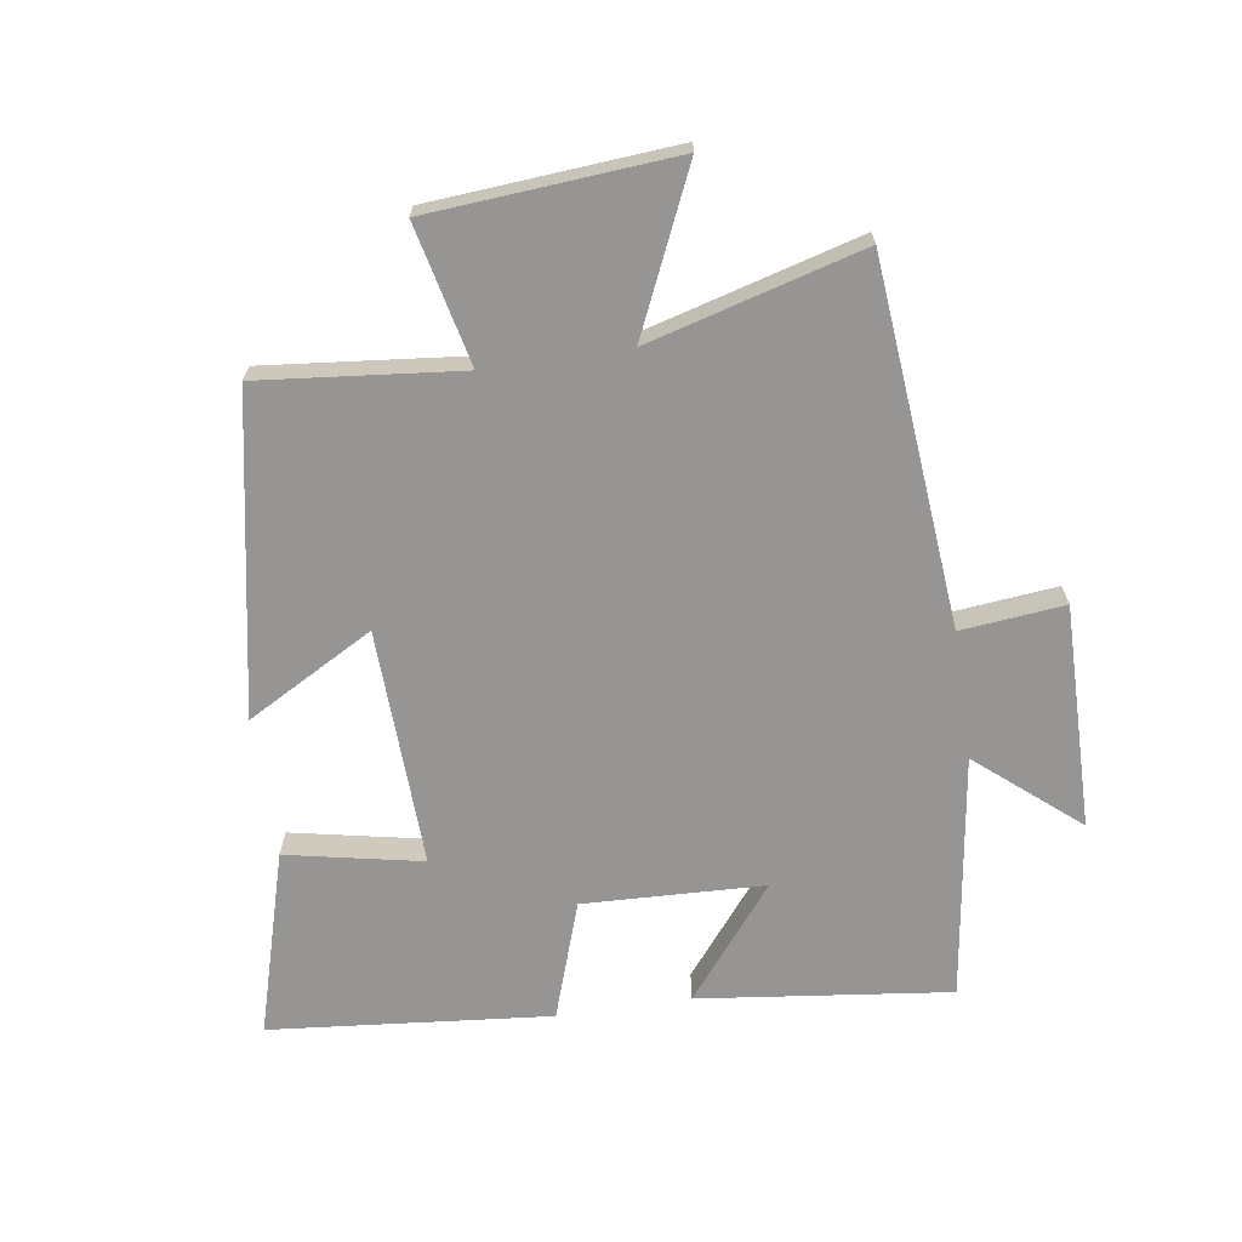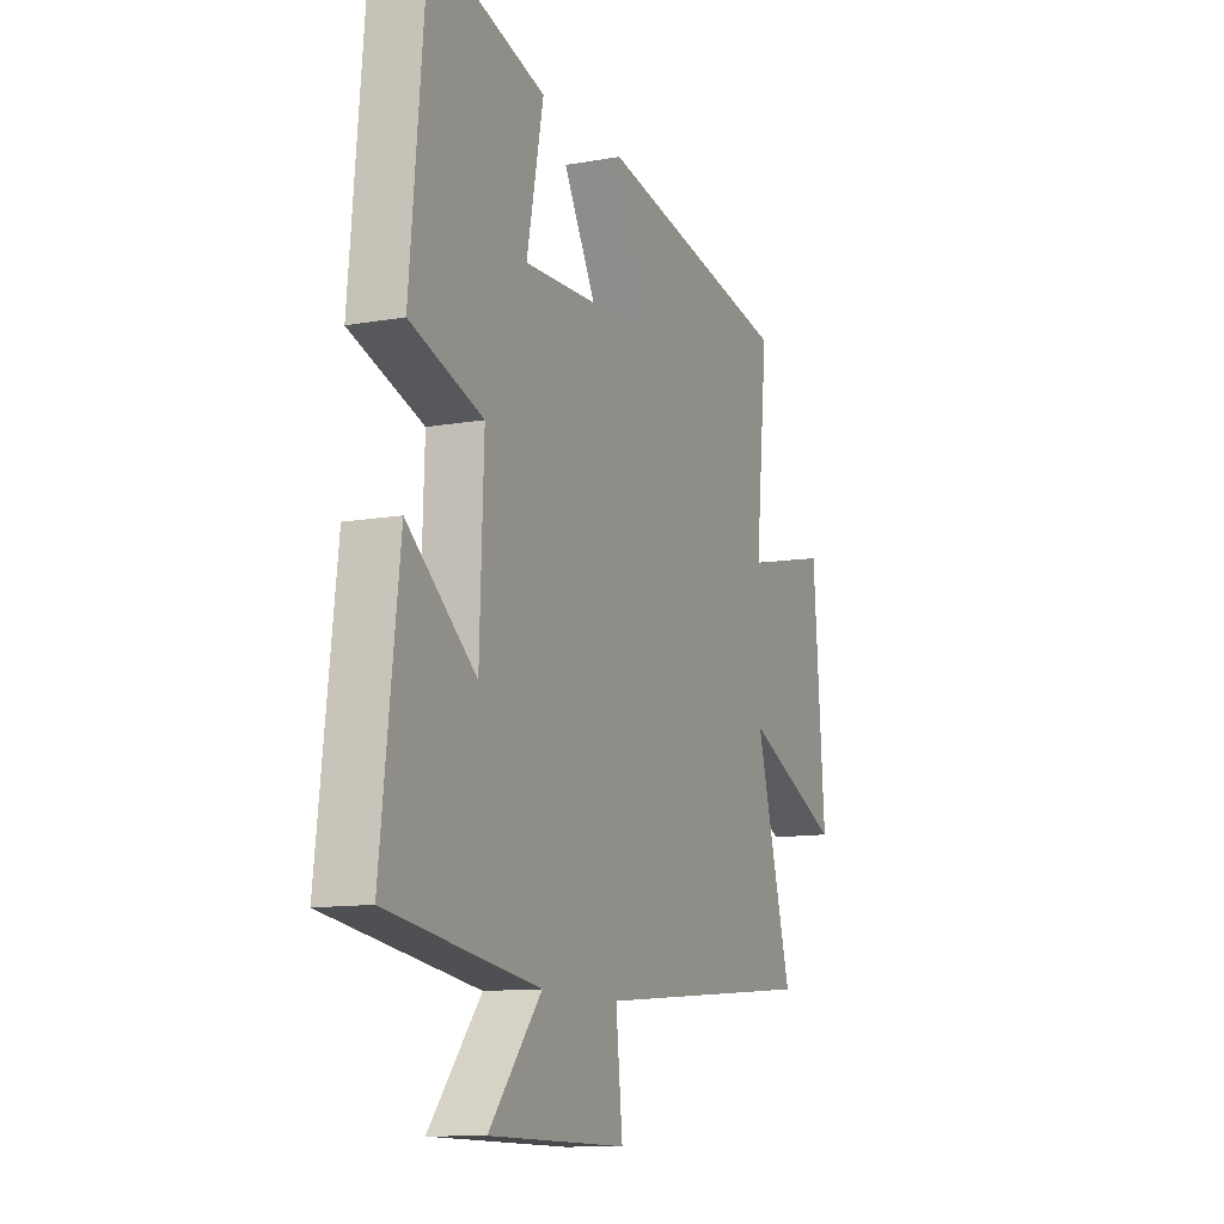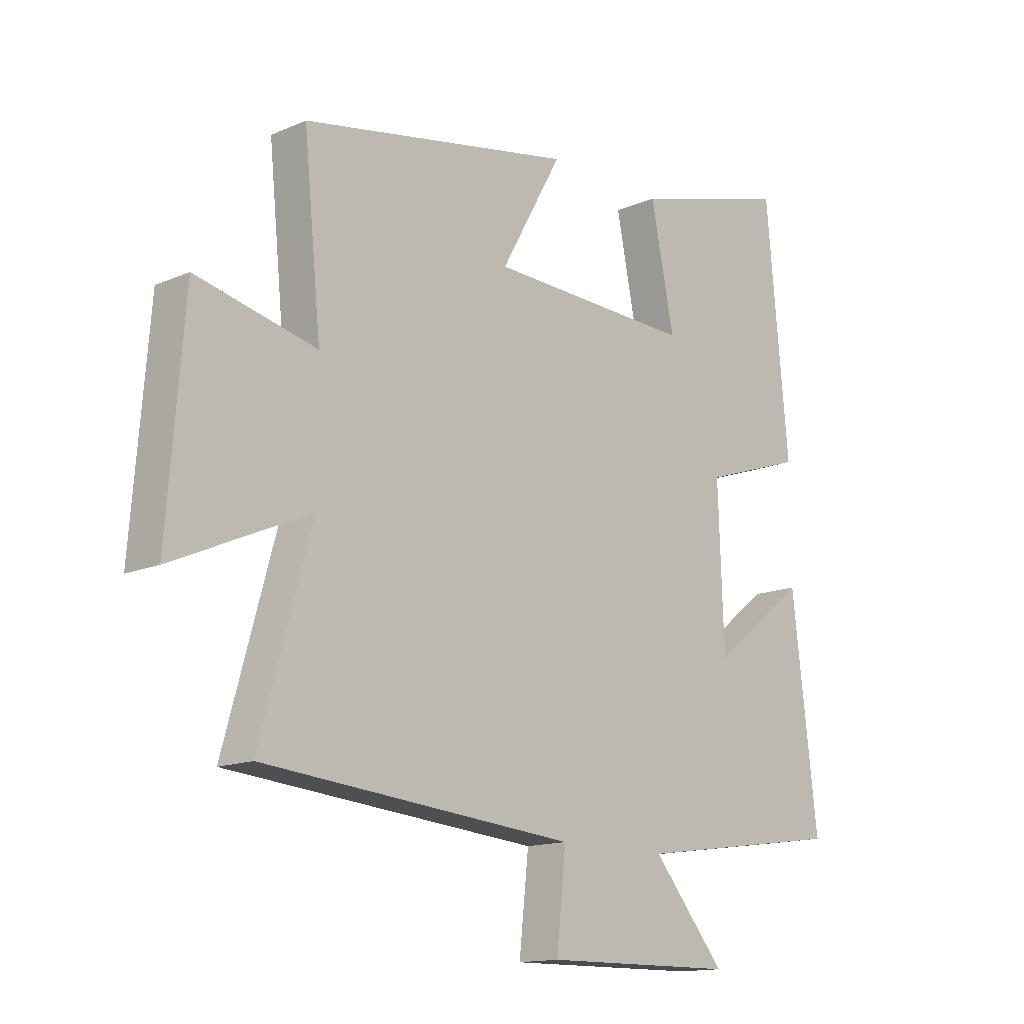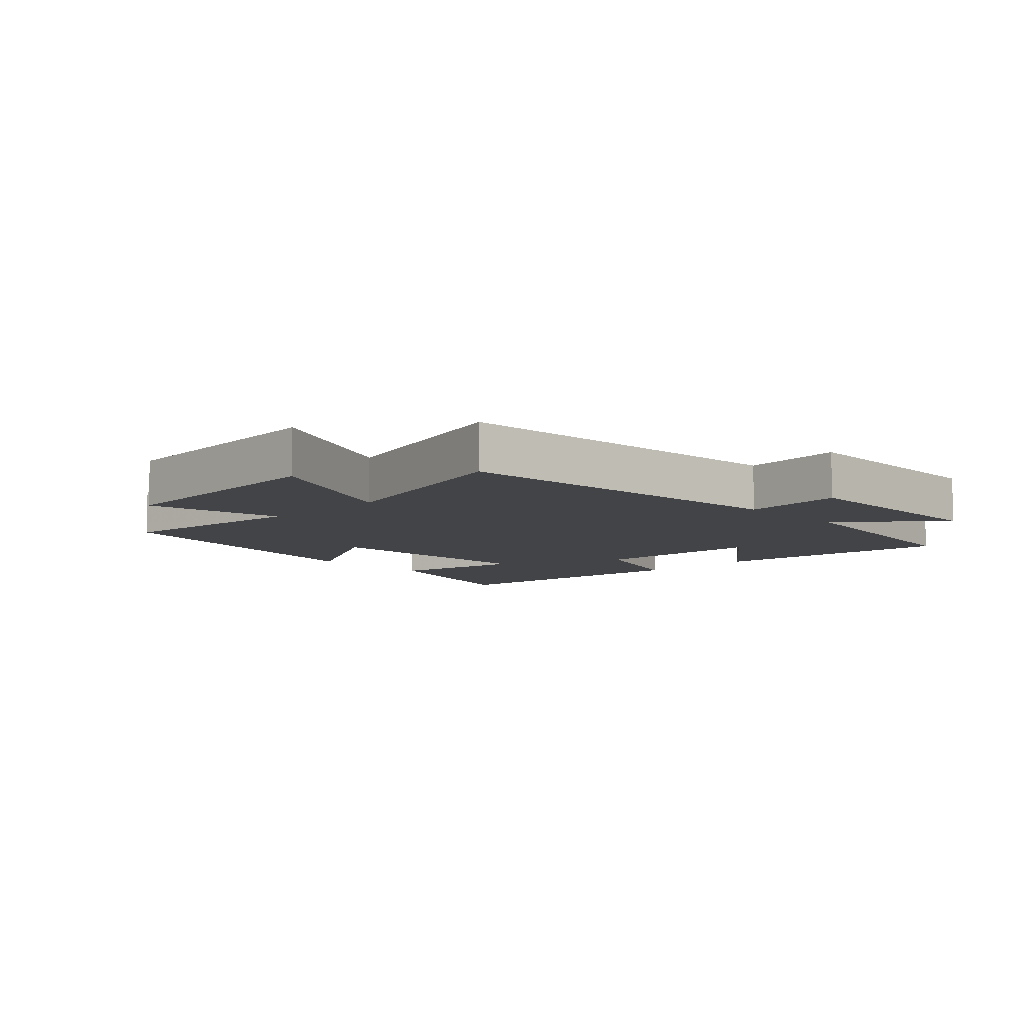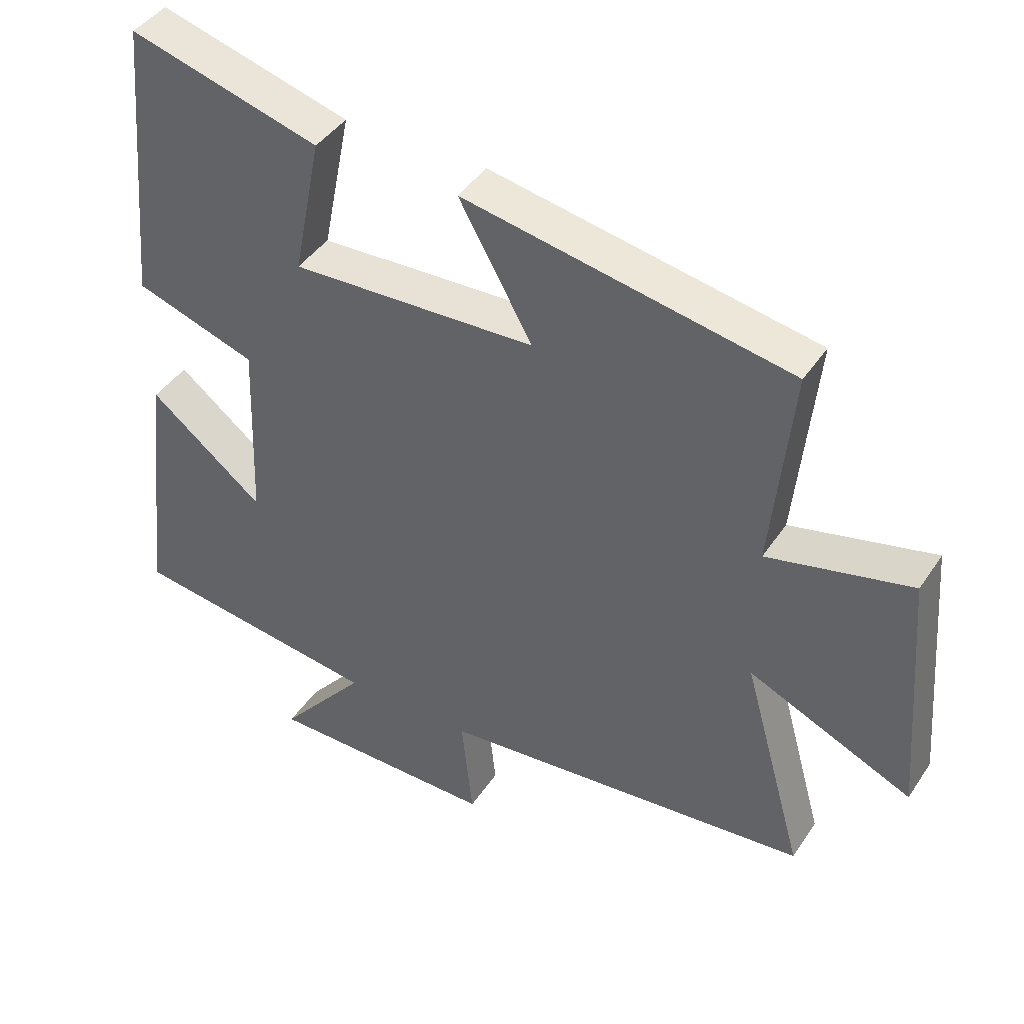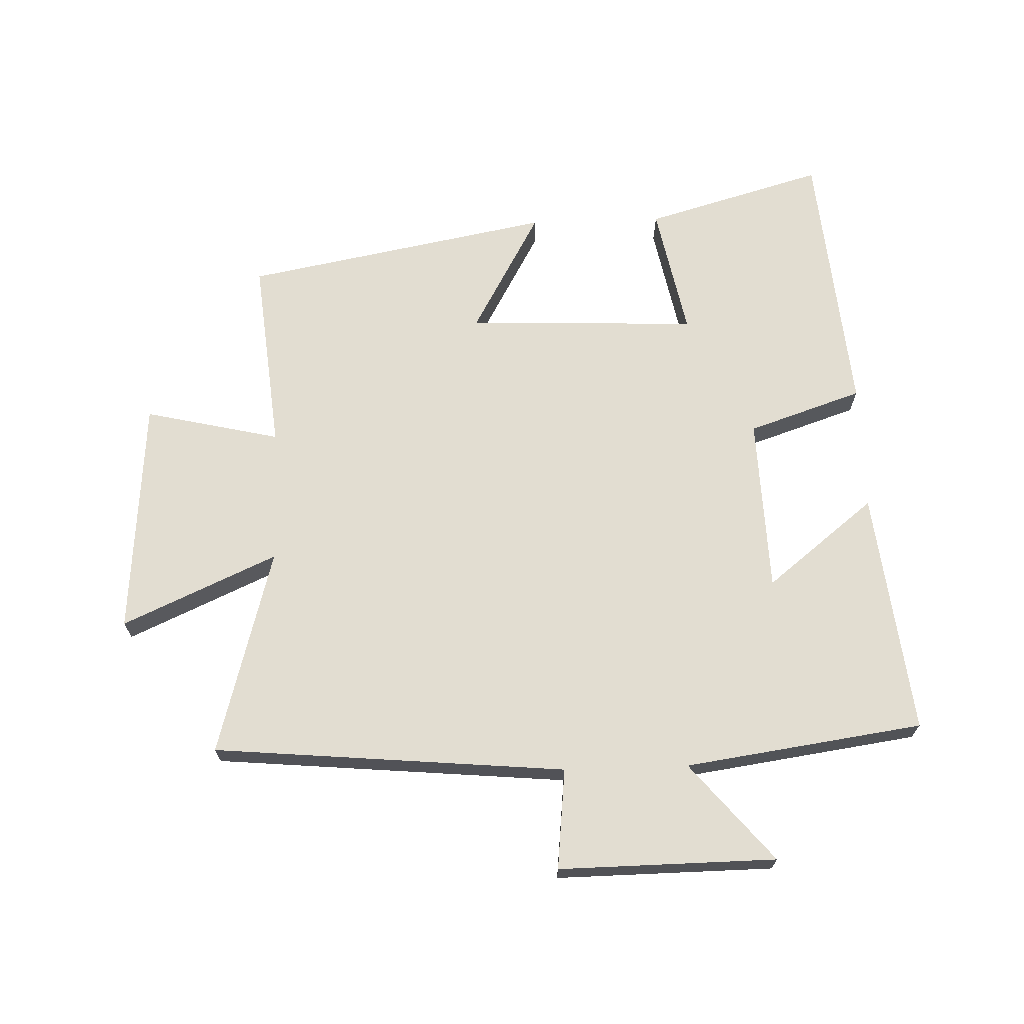
<metadata>
{"format":"obj","ext":"obj","renderer":"f3d","projection":"perspective","resolution":1024,"background":"white","views":[{"elev":-67.6,"azim":98.4,"up":"+Y"},{"elev":-11.5,"azim":-66.6,"up":"+Z"},{"elev":-14.3,"azim":133.6,"up":"+Z"},{"elev":-8.2,"azim":133.9,"up":"+Y"},{"elev":42.4,"azim":31.0,"up":"+Z"},{"elev":68.5,"azim":178.1,"up":"+Y"}]}
</metadata>
<code>
v -0.46 0.07 0.581
v -0.175 0.07 0.5
v -0.217 0.07 0.29
v 0.151 0.07 0.304
v 0.041 0.07 0.5
v 0.531 0.07 0.408
v 0.5 0.07 0.098
v 0.716 0.07 0.148
v 0.746 0.07 -0.23
v 0.5 0.07 -0.12
v 0.592 0.07 -0.449
v 0.031 0.07 -0.5
v 0.048 0.07 -0.66
v -0.298 0.07 -0.656
v -0.167 0.07 -0.5
v -0.546 0.07 -0.446
v -0.5 0.07 -0.057
v -0.328 0.07 -0.194
v -0.318 0.07 0.086
v -0.5 0.07 0.147
v -0.46 0 0.581
v -0.175 0 0.5
v -0.217 0 0.29
v 0.151 0 0.304
v 0.041 0 0.5
v 0.531 0 0.408
v 0.5 0 0.098
v 0.716 0 0.148
v 0.746 0 -0.23
v 0.5 0 -0.12
v 0.592 0 -0.449
v 0.031 0 -0.5
v 0.048 0 -0.66
v -0.298 0 -0.656
v -0.167 0 -0.5
v -0.546 0 -0.446
v -0.5 0 -0.057
v -0.328 0 -0.194
v -0.318 0 0.086
v -0.5 0 0.147
f 1 2 3
f 20 1 3
f 19 20 3
f 18 19 3 4
f 15 16 17 18
f 15 18 4
f 12 13 14 15
f 12 15 4
f 11 12 4
f 10 11 4
f 7 8 9 10
f 7 10 4 5
f 5 6 7
f 23 22 21
f 23 21 40
f 23 40 39
f 24 23 39 38
f 38 37 36 35
f 24 38 35
f 35 34 33 32
f 24 35 32
f 24 32 31
f 24 31 30
f 30 29 28 27
f 25 24 30 27
f 27 26 25
f 1 21 22 2
f 2 22 23 3
f 3 23 24 4
f 4 24 25 5
f 5 25 26 6
f 6 26 27 7
f 7 27 28 8
f 8 28 29 9
f 9 29 30 10
f 10 30 31 11
f 11 31 32 12
f 12 32 33 13
f 13 33 34 14
f 14 34 35 15
f 15 35 36 16
f 16 36 37 17
f 17 37 38 18
f 18 38 39 19
f 19 39 40 20
f 20 40 21 1

</code>
